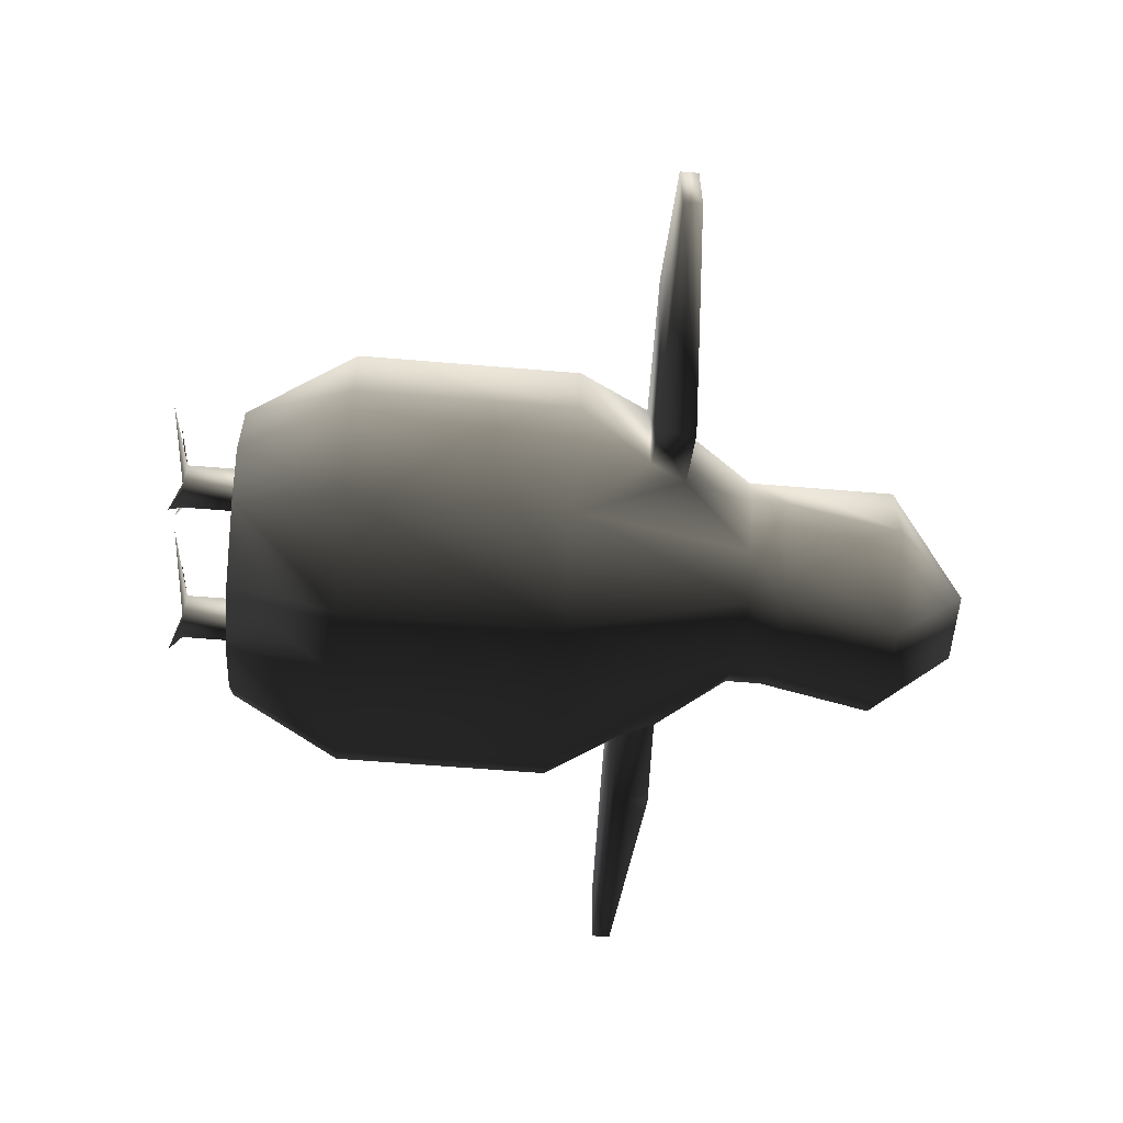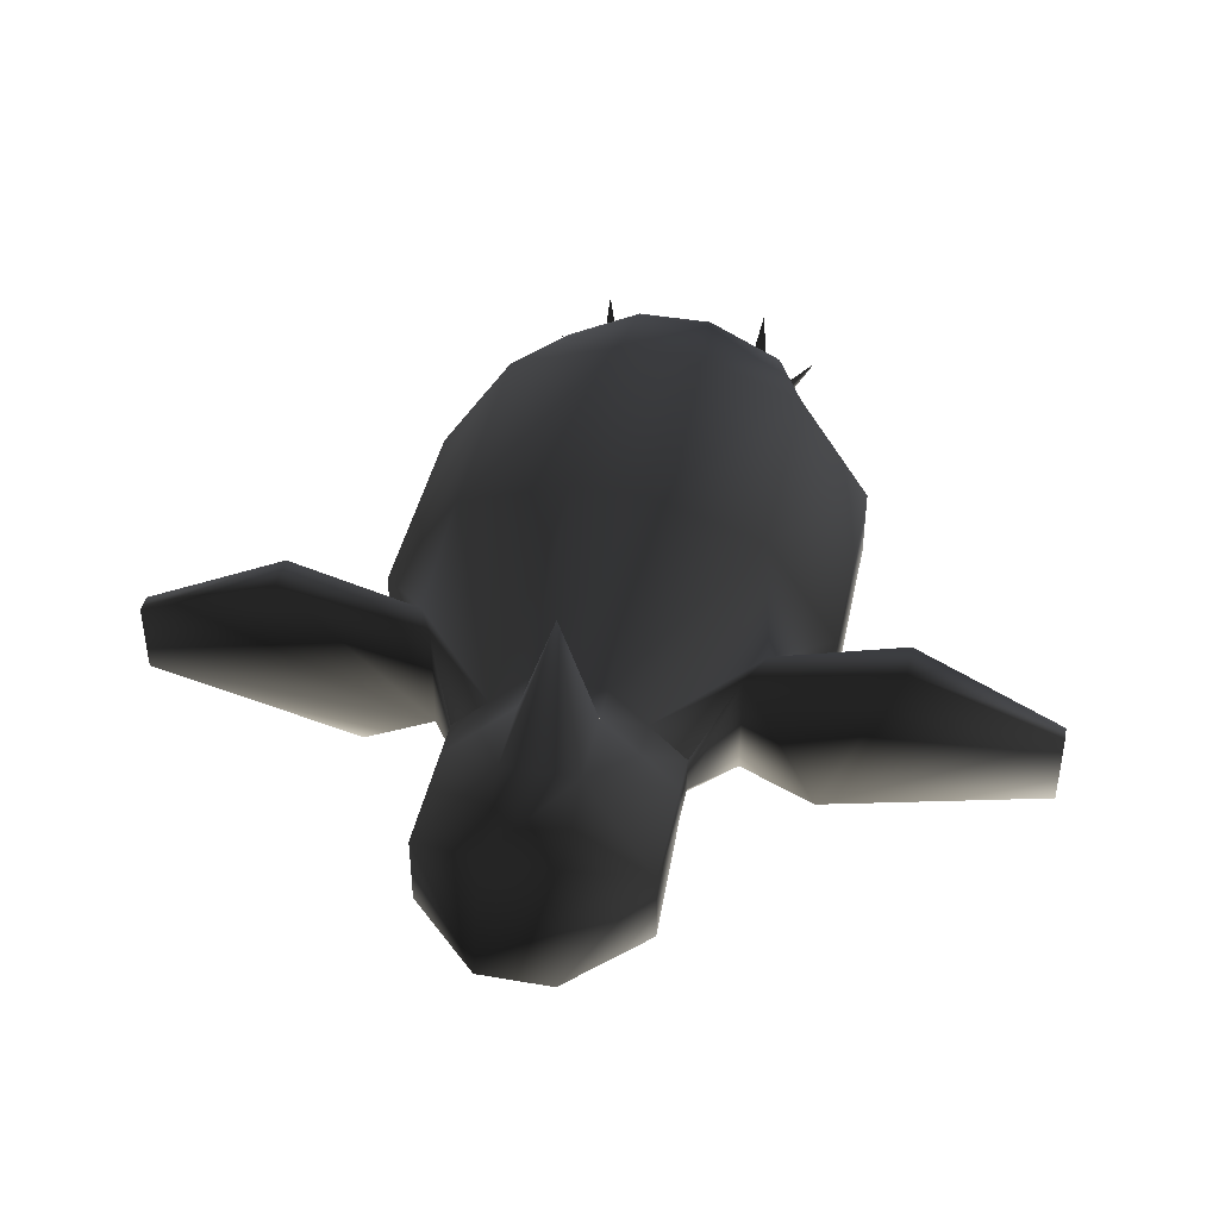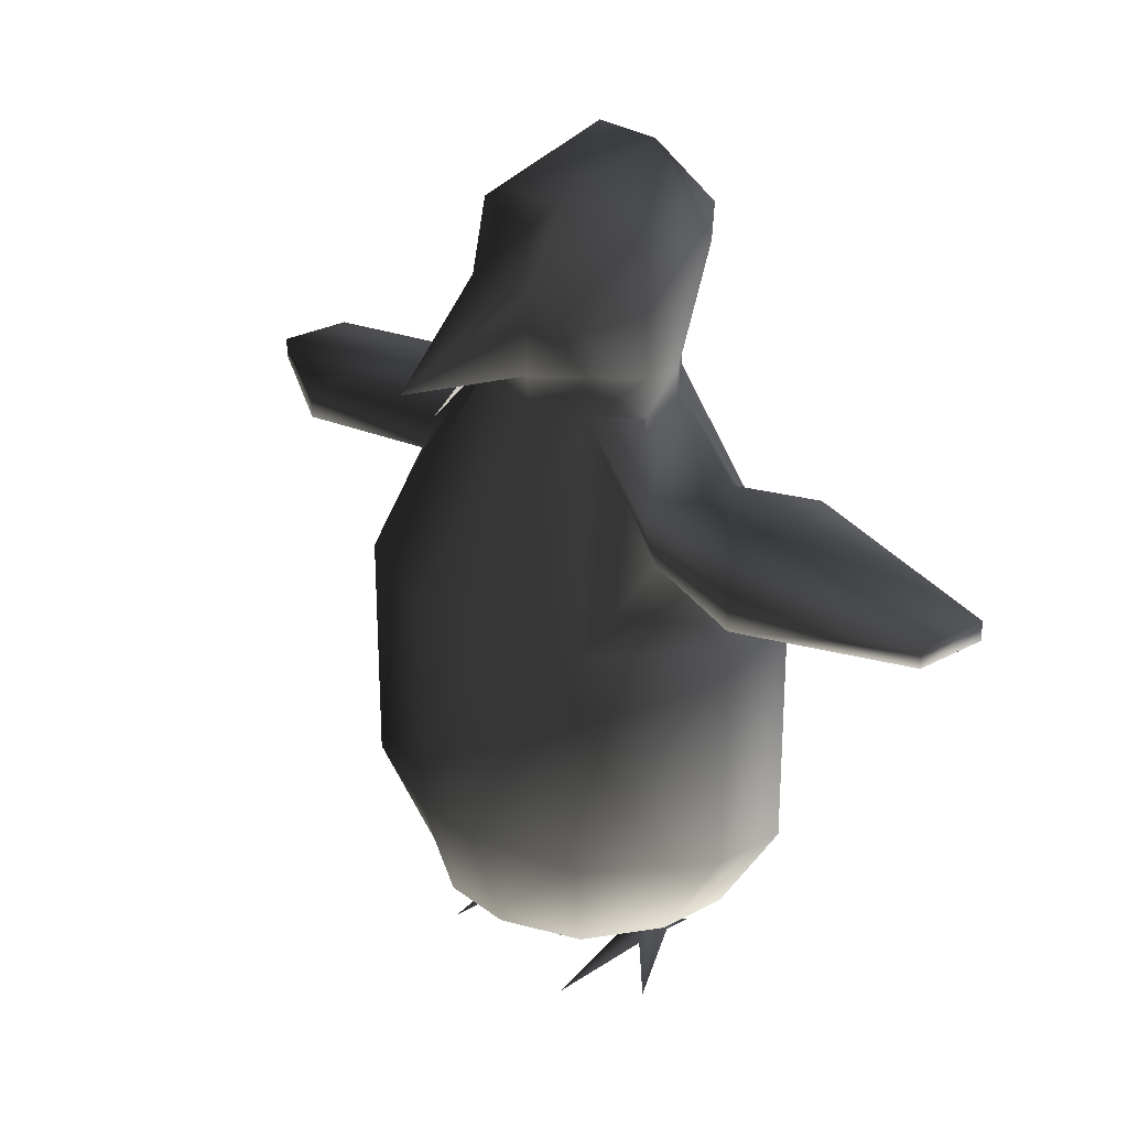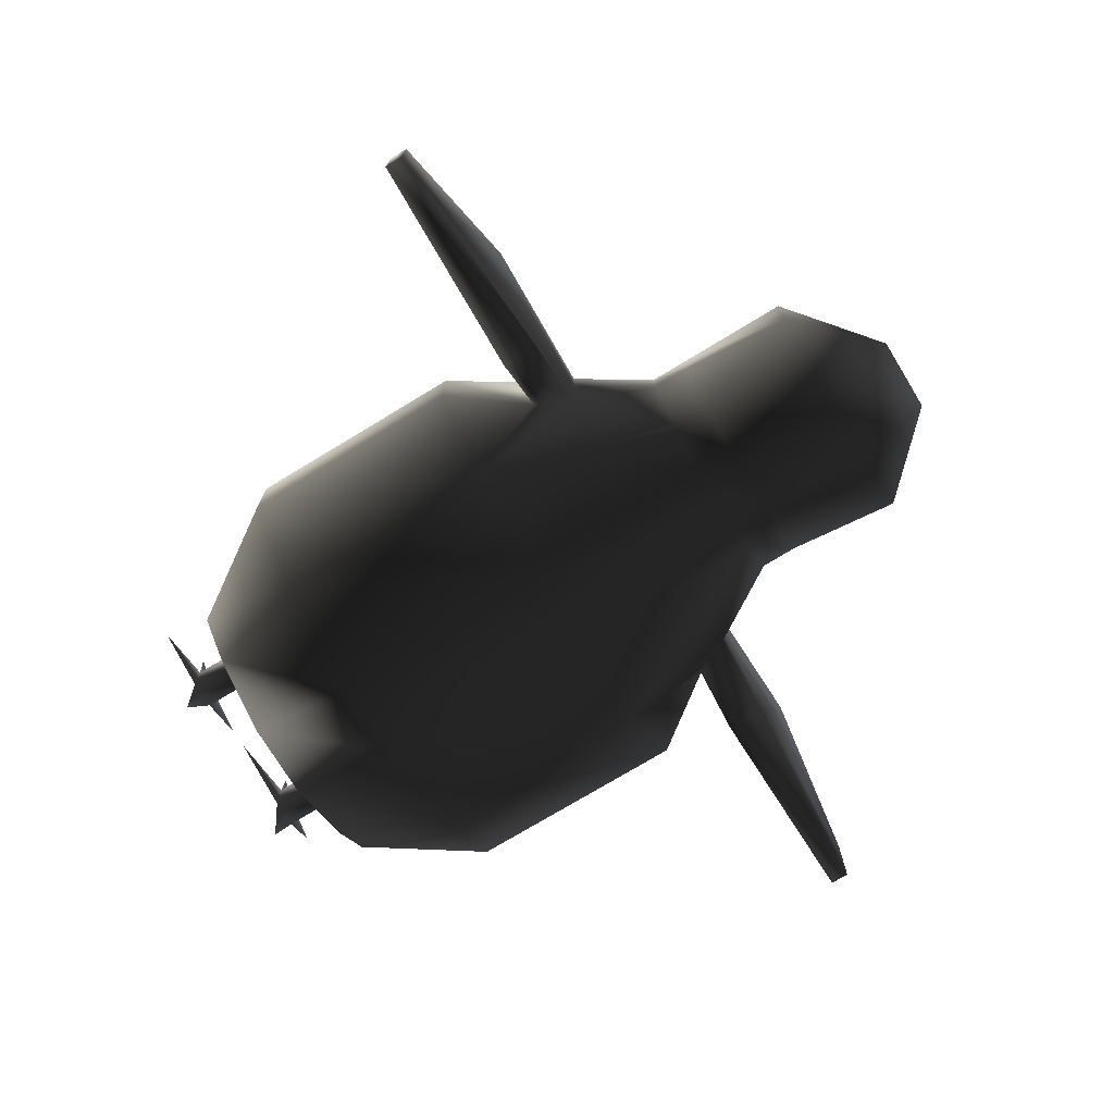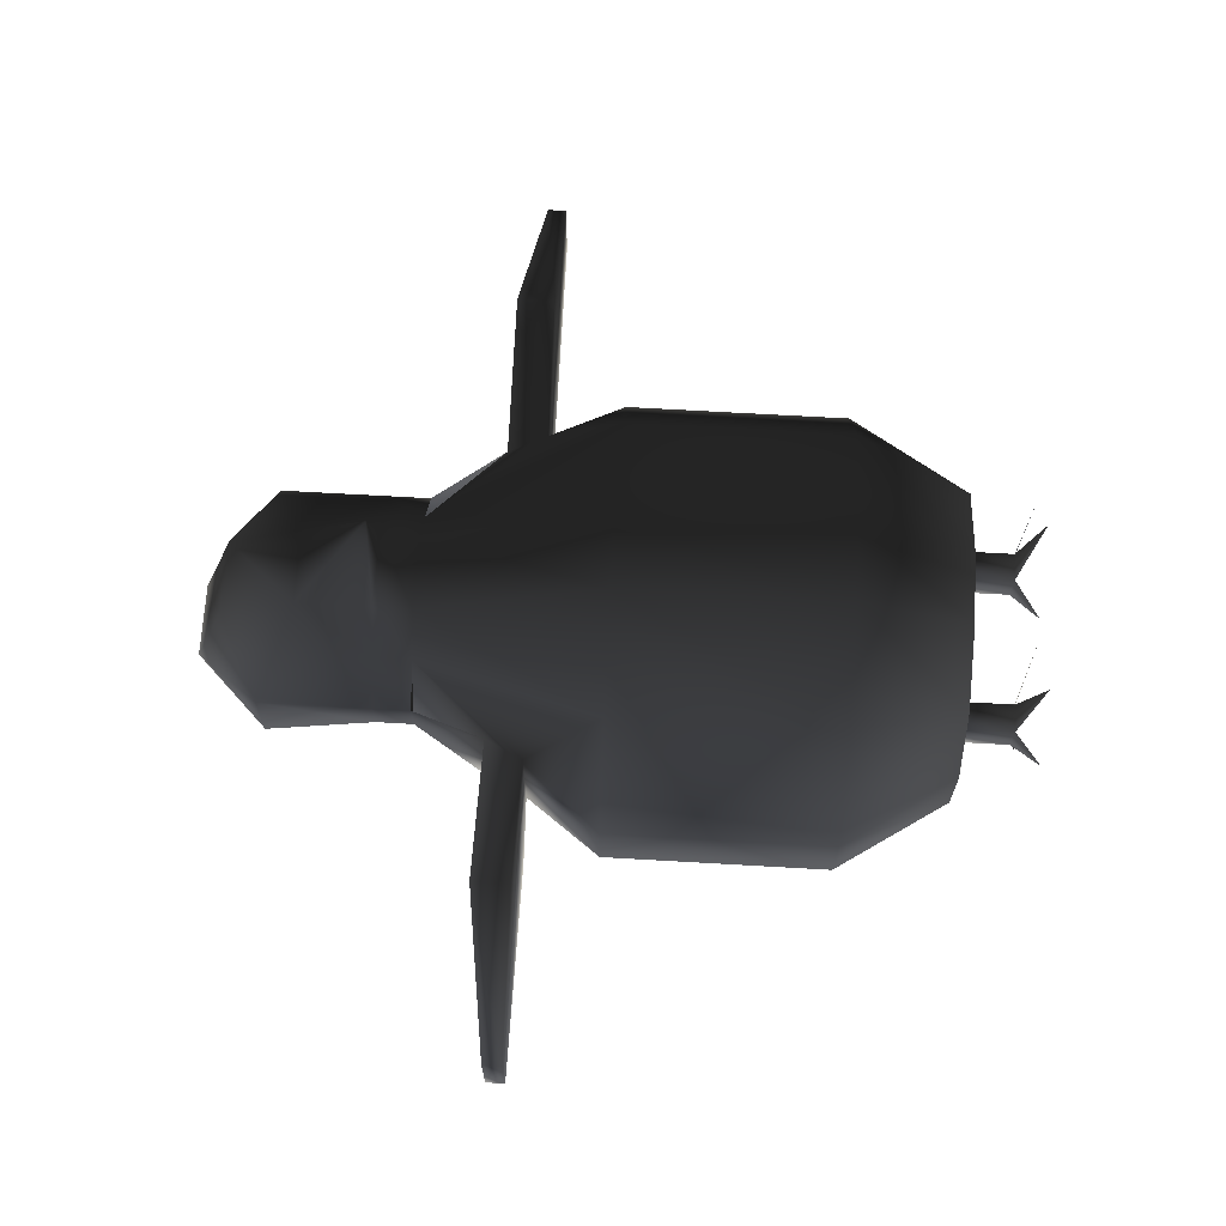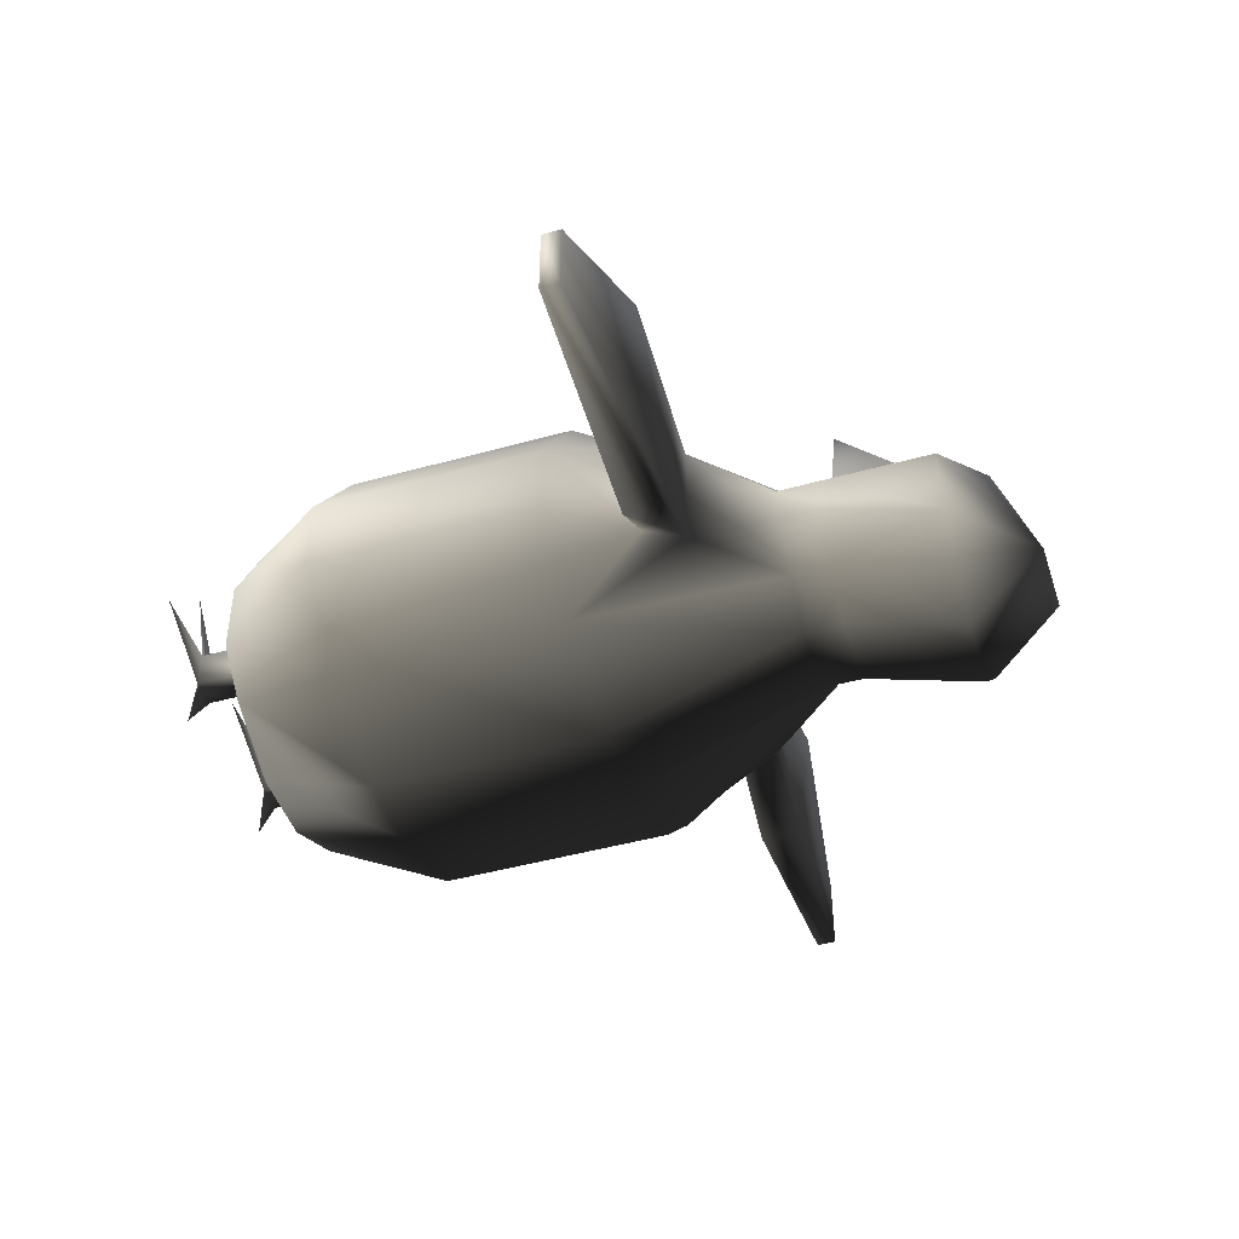
<metadata>
{"format":"obj","ext":"obj","renderer":"f3d","projection":"perspective","resolution":1024,"background":"white","views":[{"elev":-58.3,"azim":85.0,"up":"+Z"},{"elev":42.2,"azim":-168.3,"up":"+Z"},{"elev":26.6,"azim":49.5,"up":"+Y"},{"elev":-73.9,"azim":121.3,"up":"+Z"},{"elev":67.6,"azim":-86.7,"up":"+Z"},{"elev":-45.8,"azim":107.8,"up":"+Z"}]}
</metadata>
<code>
o 3003
v -16 20 8
v -4 20 12
v -4 44 12
v -16 44 8
v -24 20 -4
v -16 8 -4
v -12 8 4
v -4 8 8
v 4 20 12
v 4 44 12
v 4 64 4
v -4 64 4
v -8 64 0
v -18 52 0
v -24 44 -4
v -24 20 -12
v -16 8 -12
v 4 8 -20
v 4 8 8
v 16 20 8
v 16 44 8
v 8 64 0
v 8 68 0
v 4 68 4
v -4 68 4
v -8 68 0
v -12 64 -4
v -12 68 -4
v -12 64 -8
v -16 56 0
v -16 56 -12
v -24 56 -16
v -32 56 4
v -32 52 4
v -7 2 -6
v -7 2 -10
v -7 8 -10
v -7 8 -6
v -10 2 -6
v -9 0 4
v -10 2 -10
v -10 8 -10
v -10 8 -6
v -15 0 -2
v -1 0 -2
v -9 1 -14
v 7 8 -6
v 7 8 -10
v 7 2 -10
v 7 2 -6
v 10 8 -6
v 10 2 -6
v 10 8 -10
v 10 2 -10
v 9 1 -14
v 9 0 4
v 15 0 -2
v 1 0 -2
v -12 68 -8
v -8 64 -12
v -16 44 -20
v -18 52 -12
v -24 52 -16
v -48 54 -12
v -48 54 -4
v -48 52 -4
v -24 44 -12
v -16 20 -20
v -12 8 -16
v -4 8 -20
v -4 20 -24
v 4 20 -24
v 12 8 -16
v 16 8 -12
v 16 8 -4
v 12 8 4
v 24 20 -4
v 24 44 -4
v 18 52 0
v 16 56 0
v 12 64 -8
v 16 56 -12
v 8 64 -12
v 8 68 -12
v 12 68 -8
v 12 64 -4
v 12 68 -4
v 4 76 4
v 0 68 16
v -4 76 4
v -12 80 -4
v -12 80 -12
v -8 68 -12
v -4 64 -16
v -4 44 -24
v 12 80 -12
v 12 80 -4
v 4 84 0
v 4 64 -16
v 4 68 -16
v 4 80 -20
v -4 68 -16
v -4 80 -20
v -4 88 -12
v 4 88 -12
v -4 84 0
v 24 20 -12
v 24 44 -12
v 18 52 -12
v 24 52 -16
v 32 52 4
v 32 56 4
v 48 54 -4
v 48 54 -12
v 24 56 -16
v 16 44 -20
v 4 44 -24
v 16 20 -20
v 48 52 -4
v 48 52 -12
v -48 52 -12
f 1 2 3
f 1 3 4
f 1 4 5
f 1 5 6
f 1 6 7
f 1 7 2
f 2 7 8
f 2 8 9
f 2 9 10
f 2 10 3
f 3 10 11
f 3 11 12
f 3 12 4
f 4 12 13
f 4 13 14
f 4 14 15
f 4 15 5
f 5 15 16
f 5 16 17
f 5 17 6
f 6 17 18
f 6 18 7
f 7 18 8
f 8 18 19
f 8 19 9
f 9 19 20
f 9 20 21
f 9 21 10
f 10 21 22
f 10 22 11
f 11 22 23
f 11 23 24
f 11 24 12
f 12 24 25
f 12 25 13
f 13 25 26
f 13 26 27
f 27 26 28
f 27 28 29
f 27 29 30
f 30 29 31
f 30 31 32
f 30 32 33
f 30 33 34
f 30 34 14
f 30 14 13
f 30 13 29
f 35 36 37
f 35 37 38
f 35 38 39
f 35 39 40
f 36 41 42
f 36 42 37
f 41 39 43
f 41 43 42
f 39 38 43
f 39 41 44
f 45 36 35
f 41 36 46
f 47 48 49
f 47 49 50
f 47 50 51
f 51 50 52
f 51 52 53
f 53 52 54
f 53 54 48
f 48 54 49
f 49 54 55
f 56 52 50
f 57 54 52
f 50 49 58
f 29 28 59
f 29 59 60
f 29 60 31
f 31 60 61
f 31 61 62
f 31 62 32
f 32 62 63
f 32 63 64
f 32 64 65
f 32 65 33
f 33 65 66
f 33 66 34
f 34 66 62
f 34 62 14
f 14 62 15
f 15 62 67
f 15 67 16
f 16 67 68
f 16 68 69
f 16 69 17
f 17 69 18
f 18 69 70
f 18 70 71
f 18 71 72
f 18 72 73
f 18 73 74
f 18 74 75
f 18 75 76
f 18 76 19
f 19 76 20
f 20 76 77
f 20 77 78
f 20 78 21
f 21 78 79
f 21 79 22
f 22 79 80
f 22 80 81
f 81 80 82
f 81 82 83
f 81 83 84
f 81 84 85
f 81 85 86
f 81 86 80
f 22 86 87
f 22 87 23
f 23 87 88
f 23 88 24
f 24 88 89
f 24 89 25
f 25 89 90
f 25 90 26
f 26 90 28
f 28 90 91
f 28 91 59
f 59 91 92
f 59 92 93
f 59 93 60
f 60 93 94
f 60 94 95
f 60 95 61
f 61 95 71
f 61 71 68
f 61 68 67
f 61 67 62
f 86 85 87
f 87 85 96
f 87 96 97
f 87 97 88
f 88 97 98
f 88 98 90
f 88 90 89
f 83 99 100
f 83 100 84
f 84 100 101
f 84 101 96
f 84 96 85
f 99 94 102
f 99 102 100
f 100 102 103
f 100 103 101
f 101 103 104
f 101 104 105
f 101 105 96
f 96 105 97
f 97 105 98
f 98 105 106
f 98 106 90
f 90 106 91
f 91 106 104
f 91 104 92
f 92 104 103
f 92 103 93
f 93 103 102
f 93 102 94
f 106 105 104
f 77 107 108
f 77 108 78
f 78 108 109
f 78 109 79
f 79 109 110
f 79 110 111
f 79 111 112
f 79 112 80
f 80 112 82
f 82 112 113
f 82 113 114
f 82 114 115
f 82 115 110
f 82 110 109
f 82 109 116
f 82 116 83
f 83 116 99
f 99 116 117
f 99 117 94
f 94 117 95
f 95 117 72
f 95 72 71
f 118 72 117
f 118 117 116
f 118 116 107
f 118 107 74
f 118 74 73
f 118 73 72
f 107 116 108
f 108 116 109
f 111 119 113
f 111 113 112
f 119 120 114
f 119 114 113
f 120 110 115
f 120 115 114
f 110 120 119
f 110 119 111
f 31 30 14
f 31 14 62
f 65 64 121
f 65 121 66
f 66 121 62
f 62 121 63
f 63 121 64
f 76 75 77
f 77 75 107
f 107 75 74
f 70 69 68
f 70 68 71

</code>
